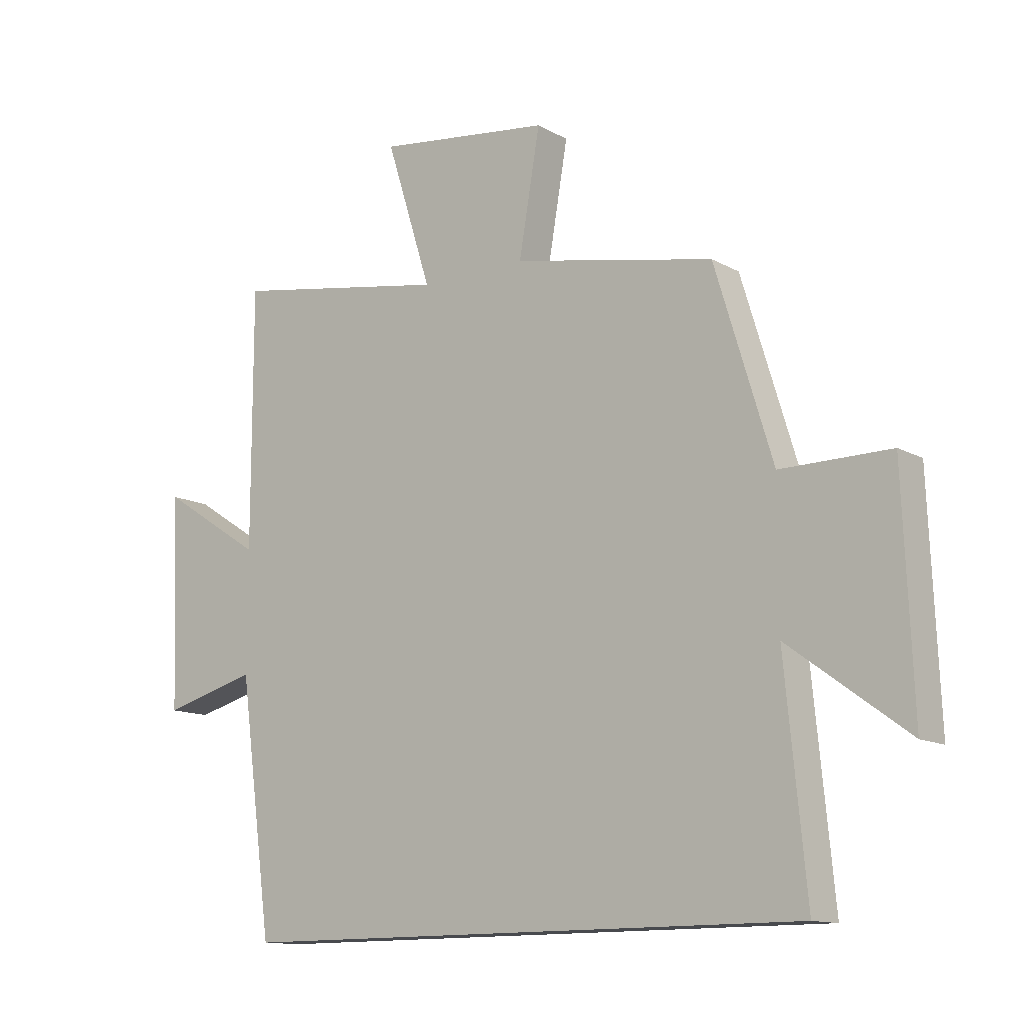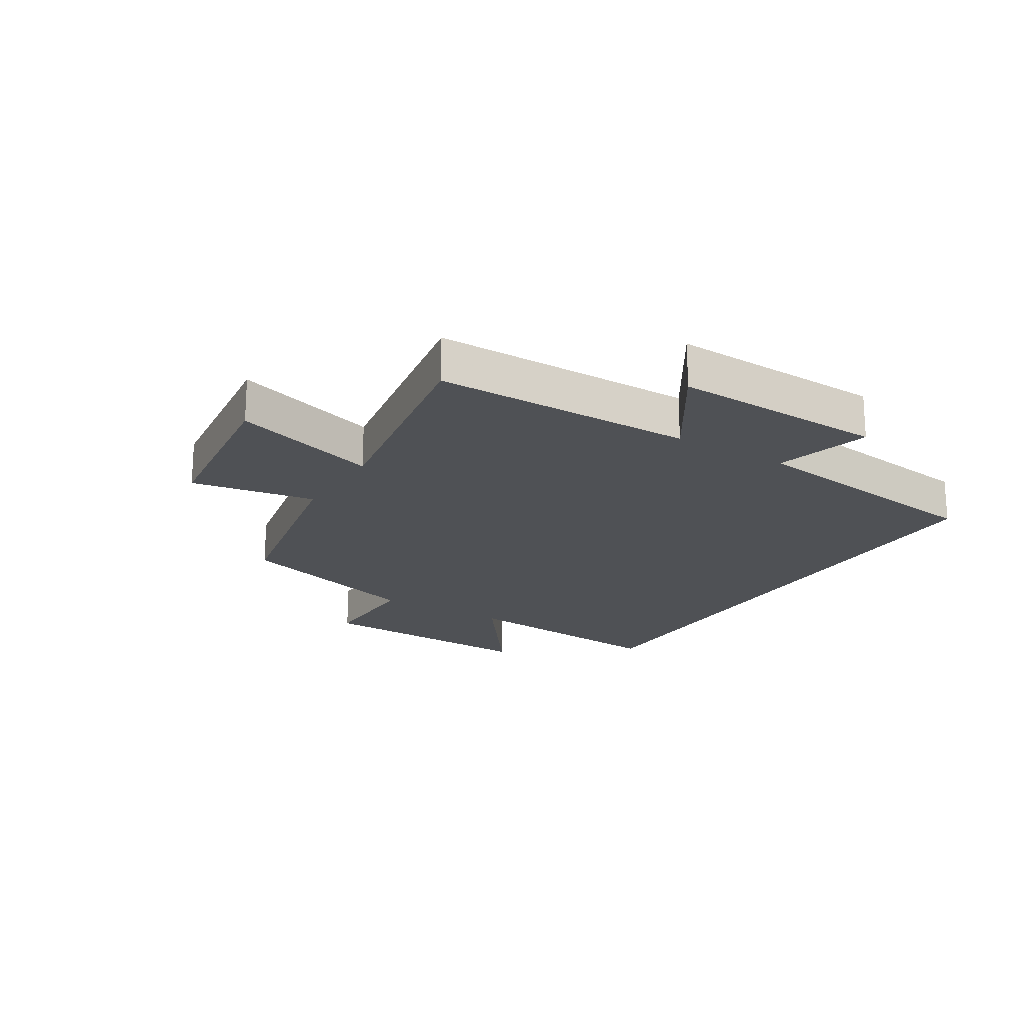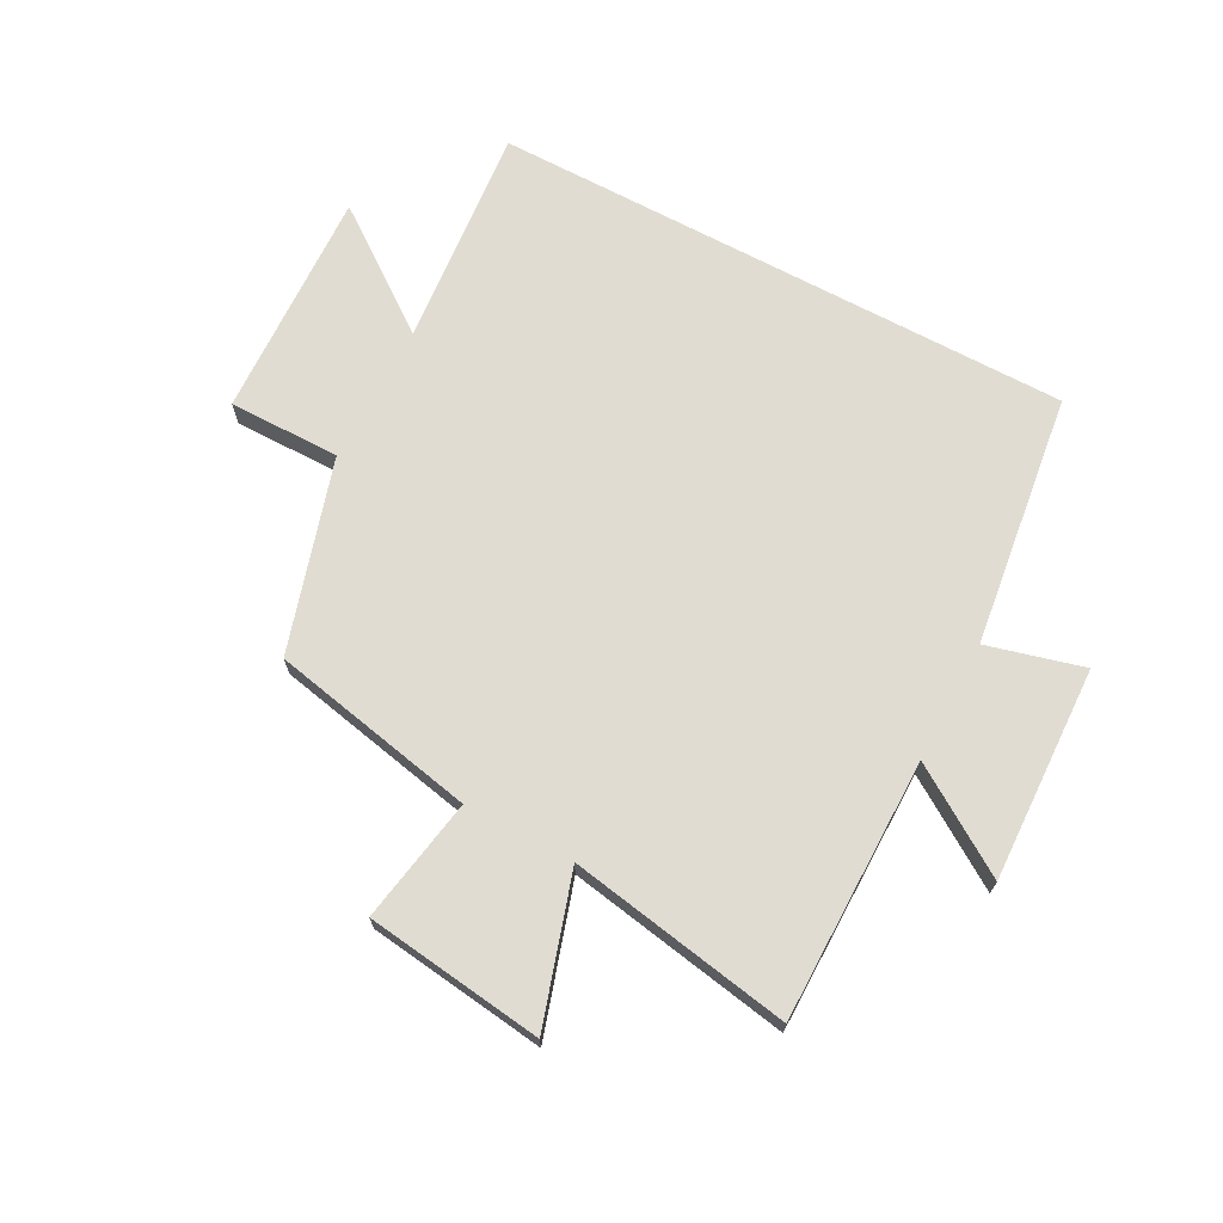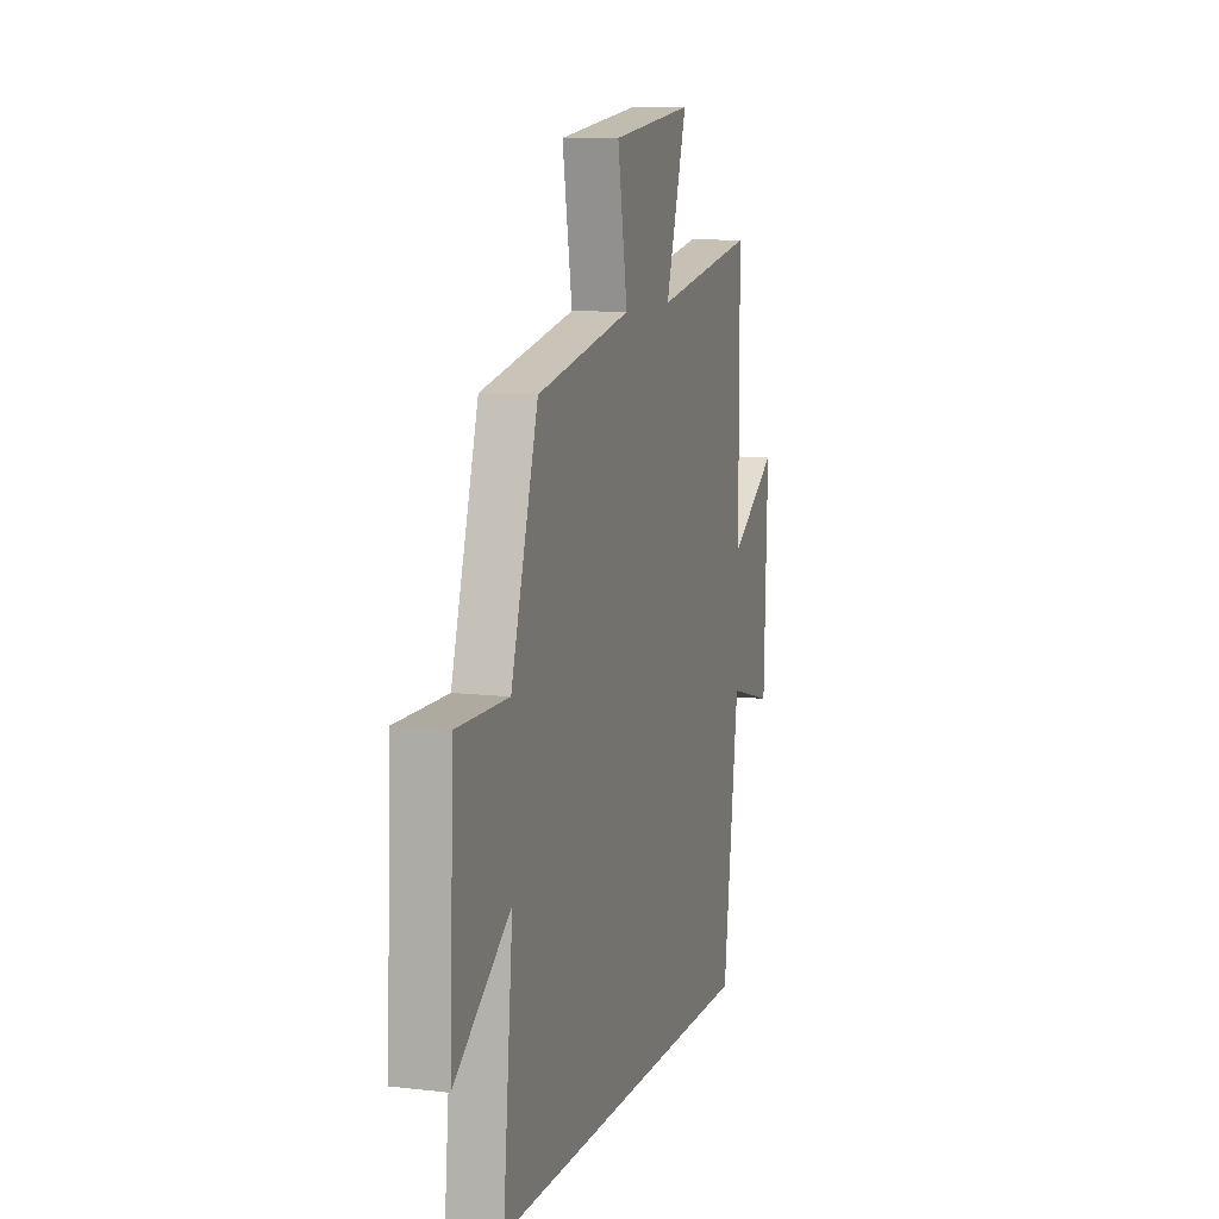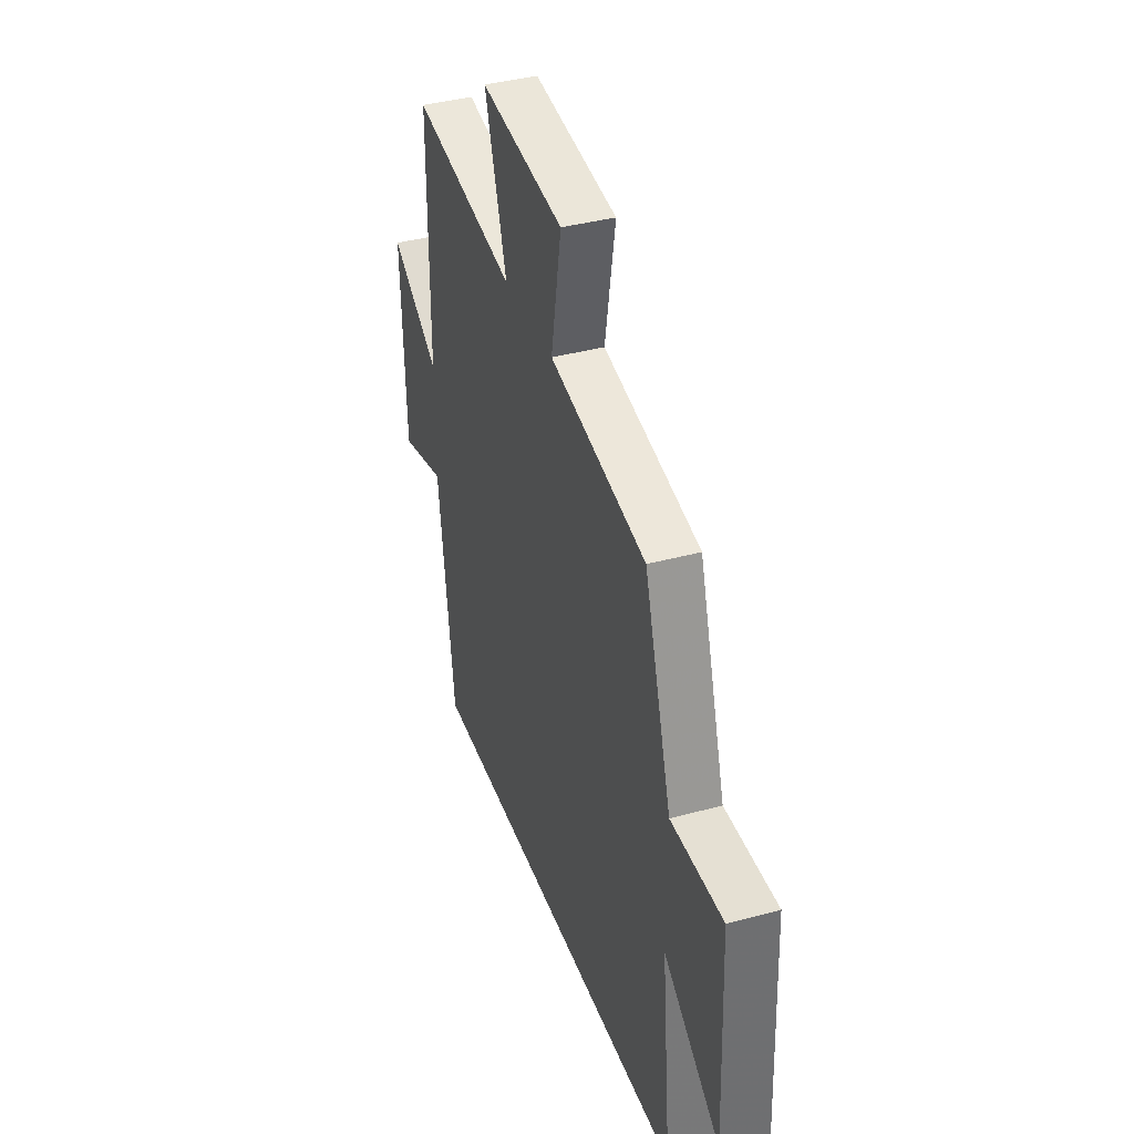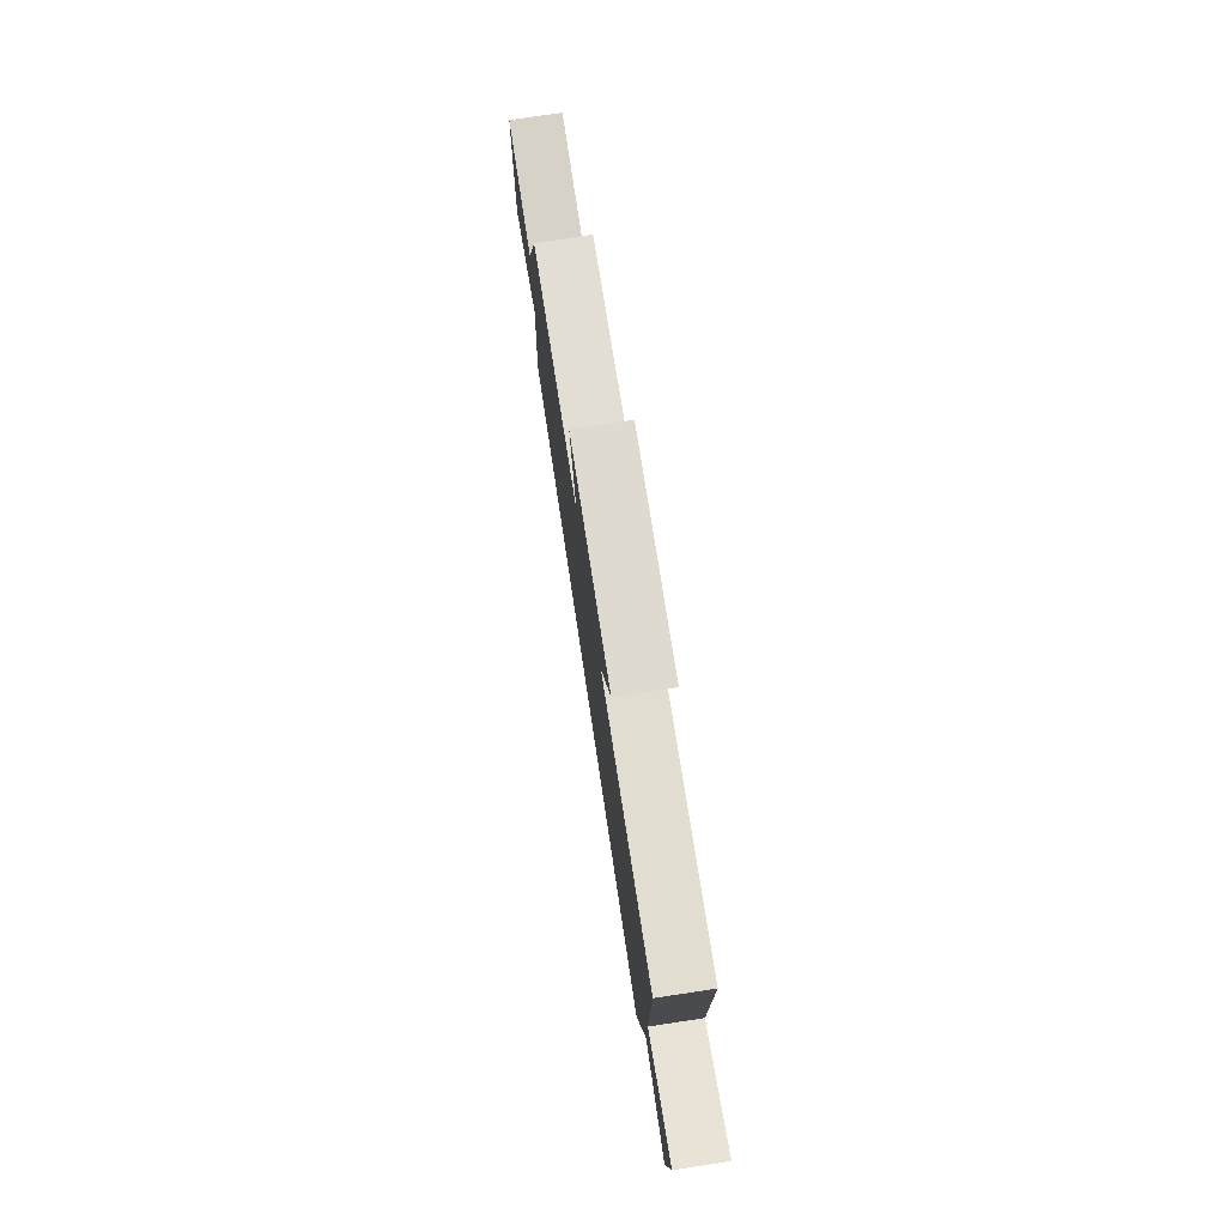
<metadata>
{"format":"obj","ext":"obj","renderer":"f3d","projection":"perspective","resolution":1024,"background":"white","views":[{"elev":-12.8,"azim":-141.7,"up":"+Z"},{"elev":-19.9,"azim":58.3,"up":"+Y"},{"elev":69.3,"azim":28.1,"up":"+Y"},{"elev":9.7,"azim":-73.1,"up":"+Z"},{"elev":38.6,"azim":-108.9,"up":"+Z"},{"elev":77.9,"azim":81.4,"up":"+Z"}]}
</metadata>
<code>
v 0.443 0.07 -0.5
v -0.536 0.07 -0.5
v -0.5 0.07 -0.128
v -0.703 0.07 -0.277
v -0.687 0.07 0.109
v -0.5 0.07 0.108
v -0.402 0.07 0.43
v -0.057 0.07 0.5
v -0.093 0.07 0.709
v 0.205 0.07 0.747
v 0.127 0.07 0.5
v 0.5 0.07 0.565
v 0.5 0.07 0.127
v 0.675 0.07 0.24
v 0.661 0.07 -0.12
v 0.5 0.07 -0.077
v 0.443 0 -0.5
v -0.536 0 -0.5
v -0.5 0 -0.128
v -0.703 0 -0.277
v -0.687 0 0.109
v -0.5 0 0.108
v -0.402 0 0.43
v -0.057 0 0.5
v -0.093 0 0.709
v 0.205 0 0.747
v 0.127 0 0.5
v 0.5 0 0.565
v 0.5 0 0.127
v 0.675 0 0.24
v 0.661 0 -0.12
v 0.5 0 -0.077
f 13 14 15 16
f 1 2 3
f 16 1 3
f 13 16 3
f 12 13 3
f 11 12 3
f 8 9 10 11
f 8 11 3
f 7 8 3
f 6 7 3
f 3 4 5 6
f 32 31 30 29
f 19 18 17
f 19 17 32
f 19 32 29
f 19 29 28
f 19 28 27
f 27 26 25 24
f 19 27 24
f 19 24 23
f 19 23 22
f 22 21 20 19
f 1 17 18 2
f 2 18 19 3
f 3 19 20 4
f 4 20 21 5
f 5 21 22 6
f 6 22 23 7
f 7 23 24 8
f 8 24 25 9
f 9 25 26 10
f 10 26 27 11
f 11 27 28 12
f 12 28 29 13
f 13 29 30 14
f 14 30 31 15
f 15 31 32 16
f 16 32 17 1

</code>
